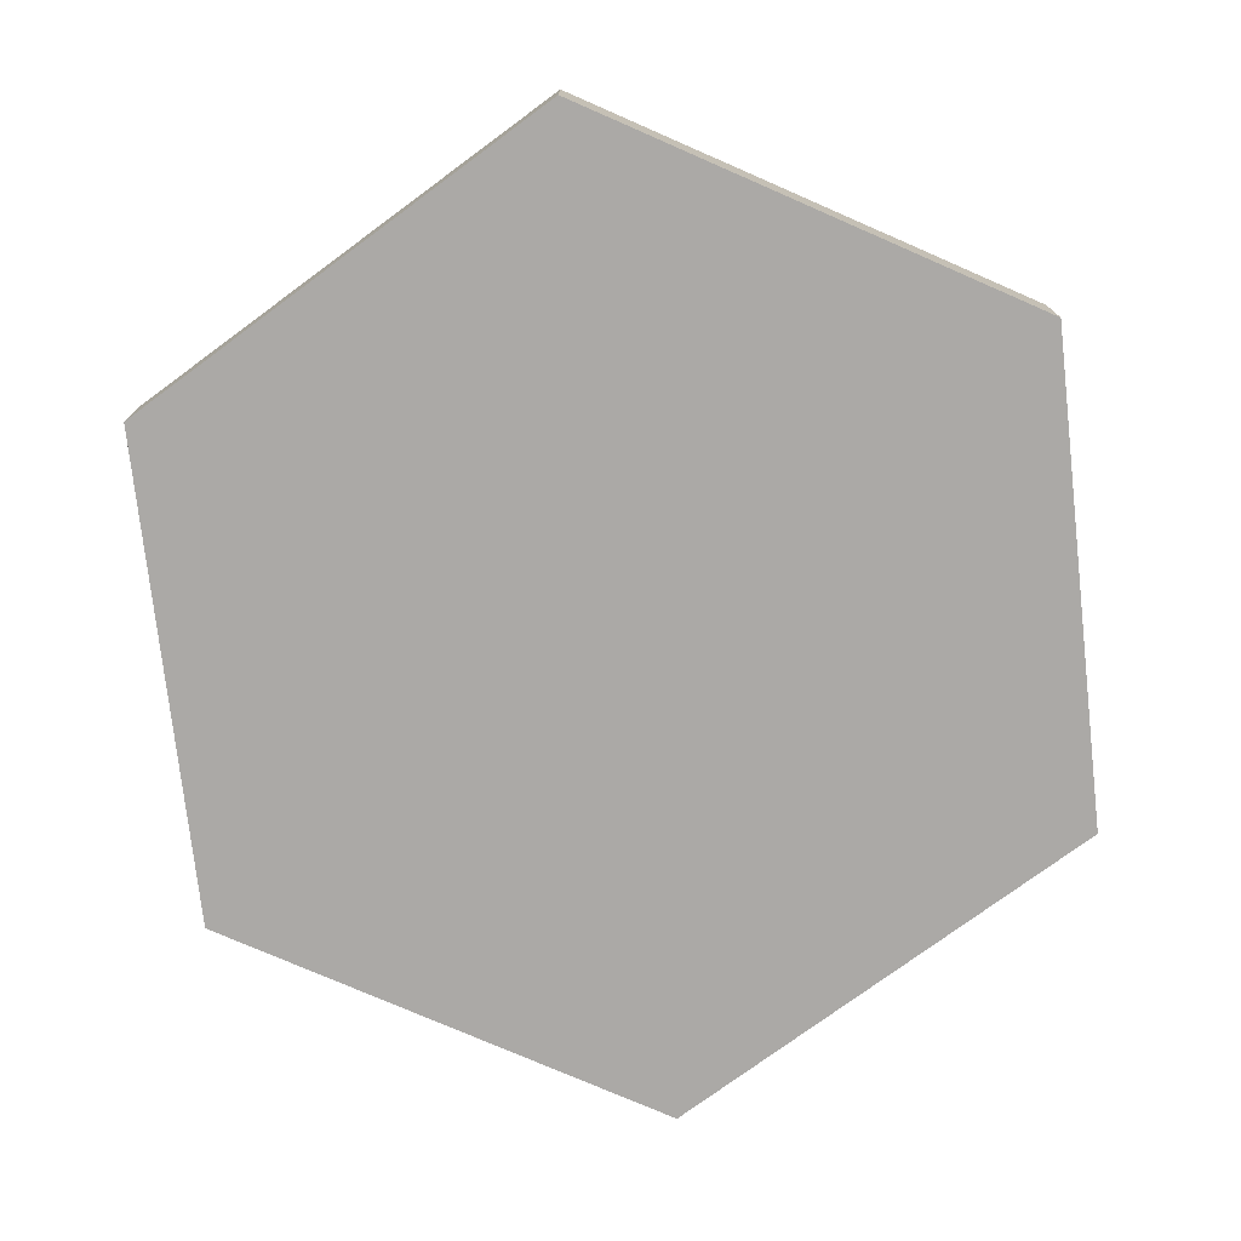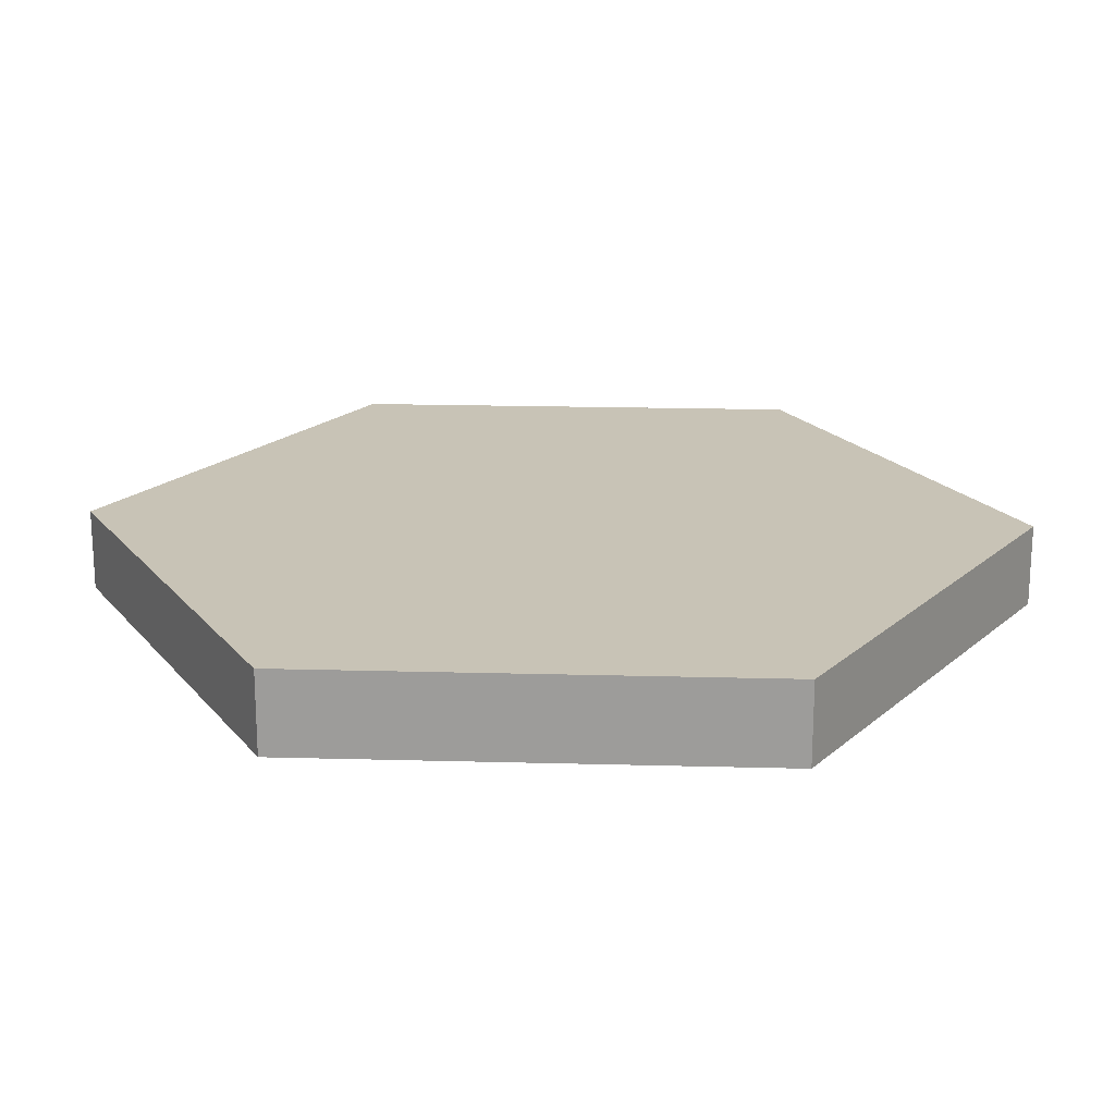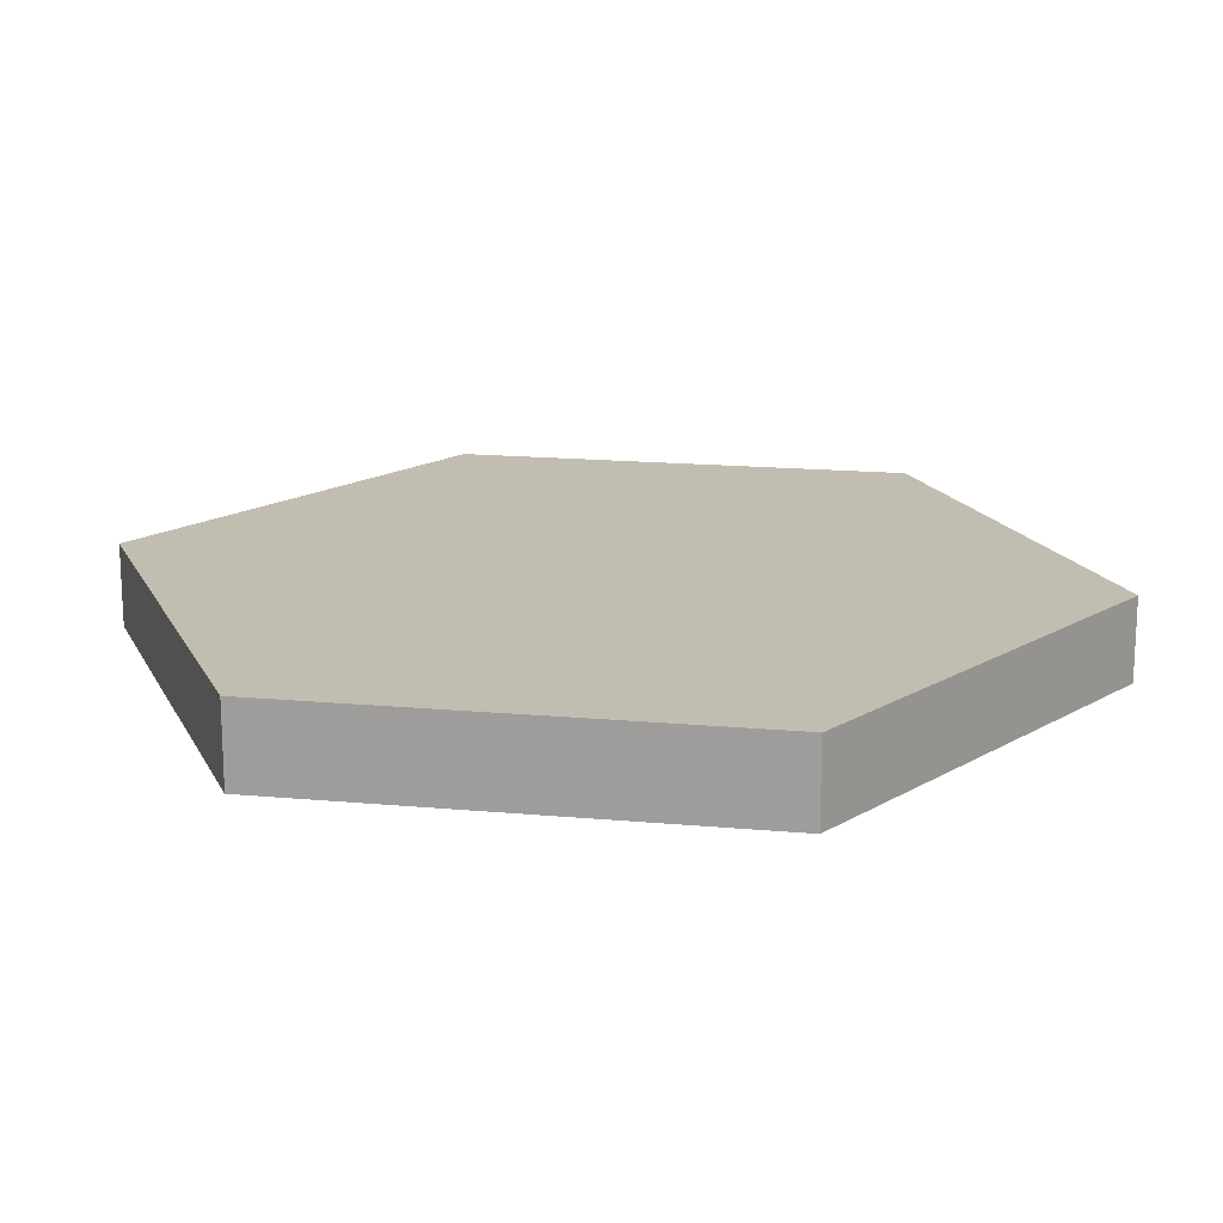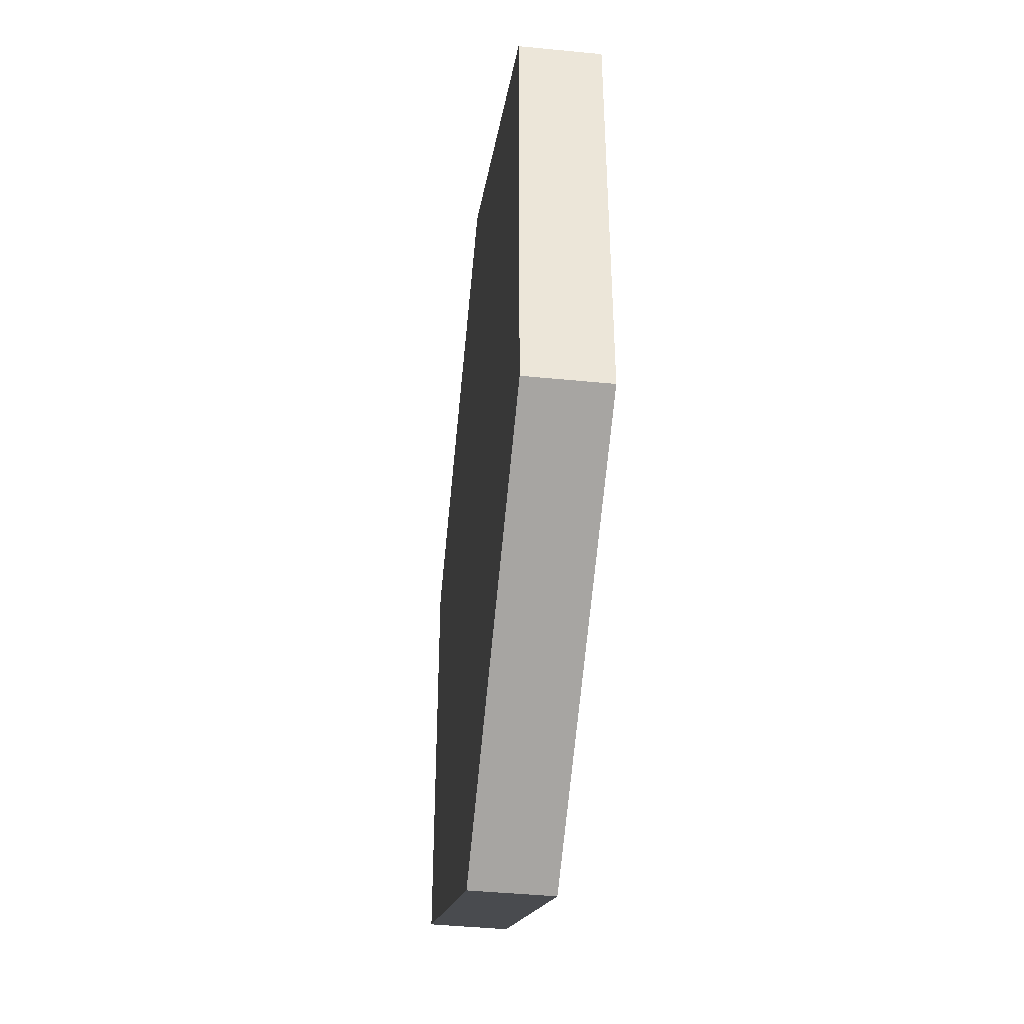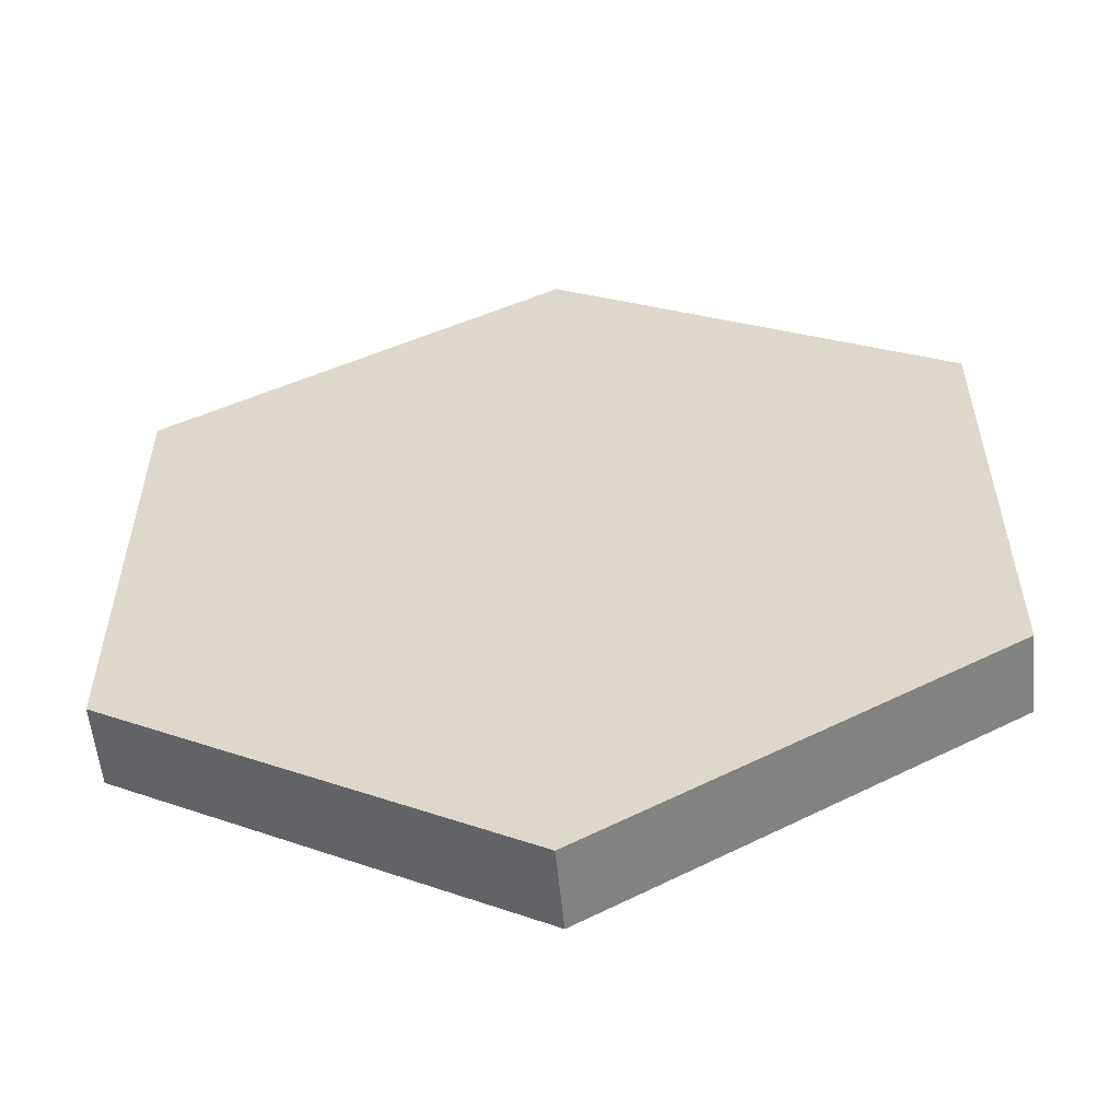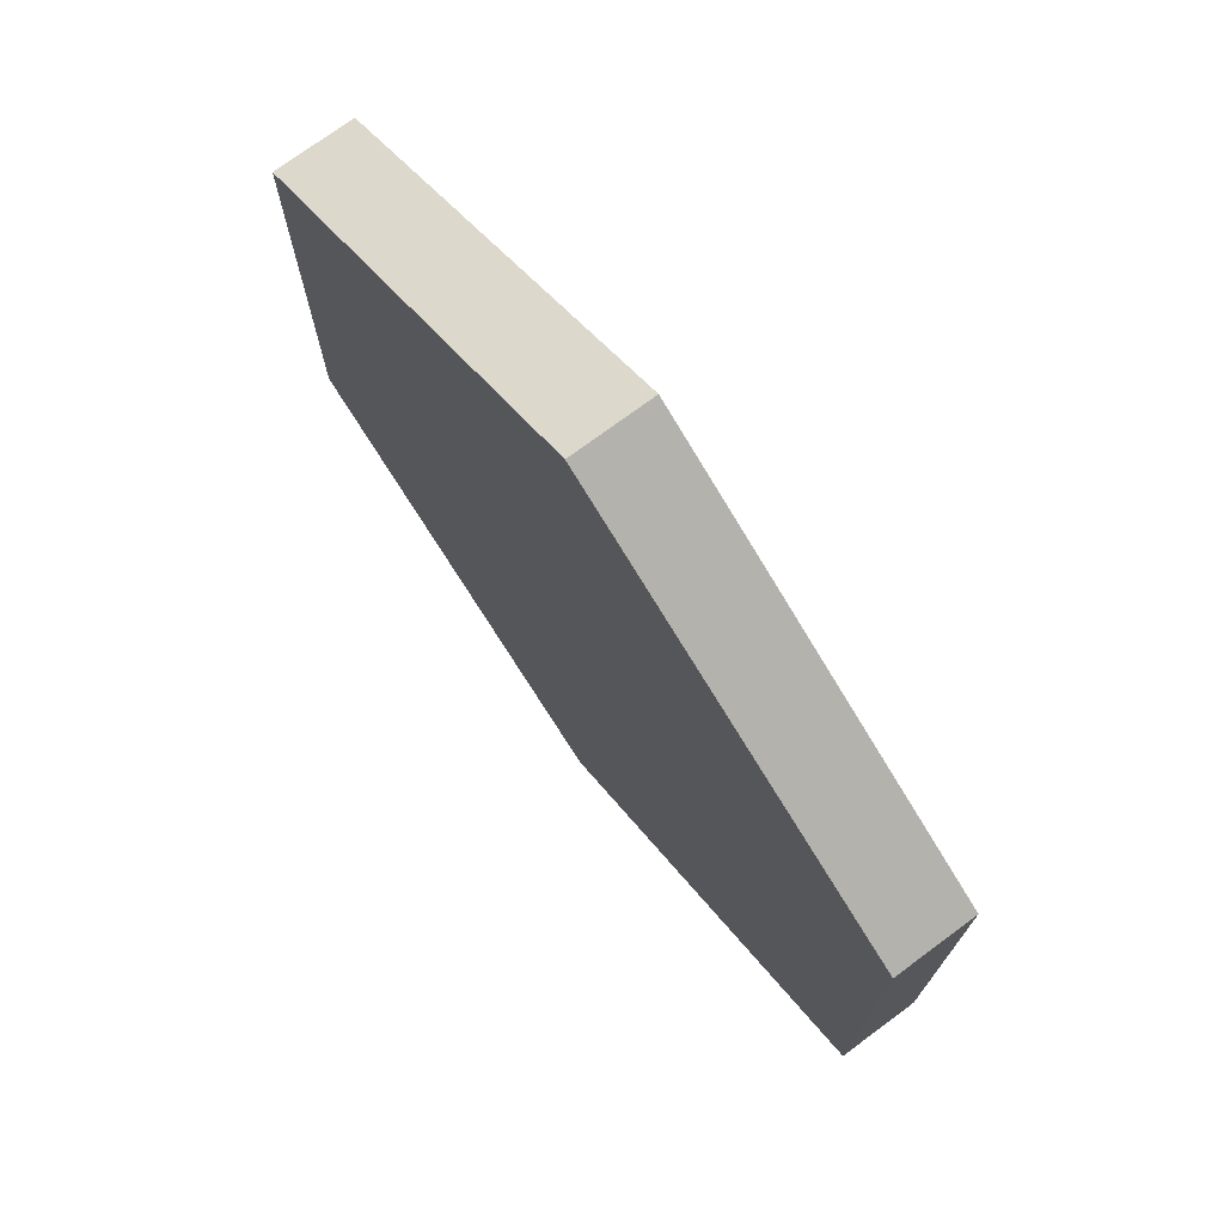
<metadata>
{"format":"obj","ext":"obj","renderer":"f3d","projection":"perspective","resolution":1024,"background":"white","views":[{"elev":-75.6,"azim":6.4,"up":"+Y"},{"elev":19.5,"azim":152.9,"up":"+Y"},{"elev":17.0,"azim":-139.6,"up":"+Y"},{"elev":-43.8,"azim":-96.6,"up":"+Z"},{"elev":-56.4,"azim":5.5,"up":"+Z"},{"elev":74.0,"azim":53.5,"up":"+Z"}]}
</metadata>
<code>
o whitePre.003
v 0 -0 0.5774
v 0.5 0 -0.2887
v 0.5 -0 0.2887
v 0 0 -0.5774
v -0.5 -0 0.2887
v -0.5 0 -0.2887
v 0.5 0.1 -0.2887
v 0 0.1 0.5774
v 0.5 0.1 0.2887
v 0 0.1 -0.5774
v -0.5 0.1 0.2887
v -0.5 0.1 -0.2887
f 1 2 3
f 2 1 4
f 4 1 5
f 4 5 6
f 7 8 9
f 8 7 10
f 8 10 11
f 11 10 12
f 5 12 6
f 12 5 11
f 8 5 1
f 5 8 11
f 9 1 3
f 1 9 8
f 9 2 7
f 2 9 3
f 10 2 4
f 2 10 7
f 12 4 6
f 4 12 10

</code>
